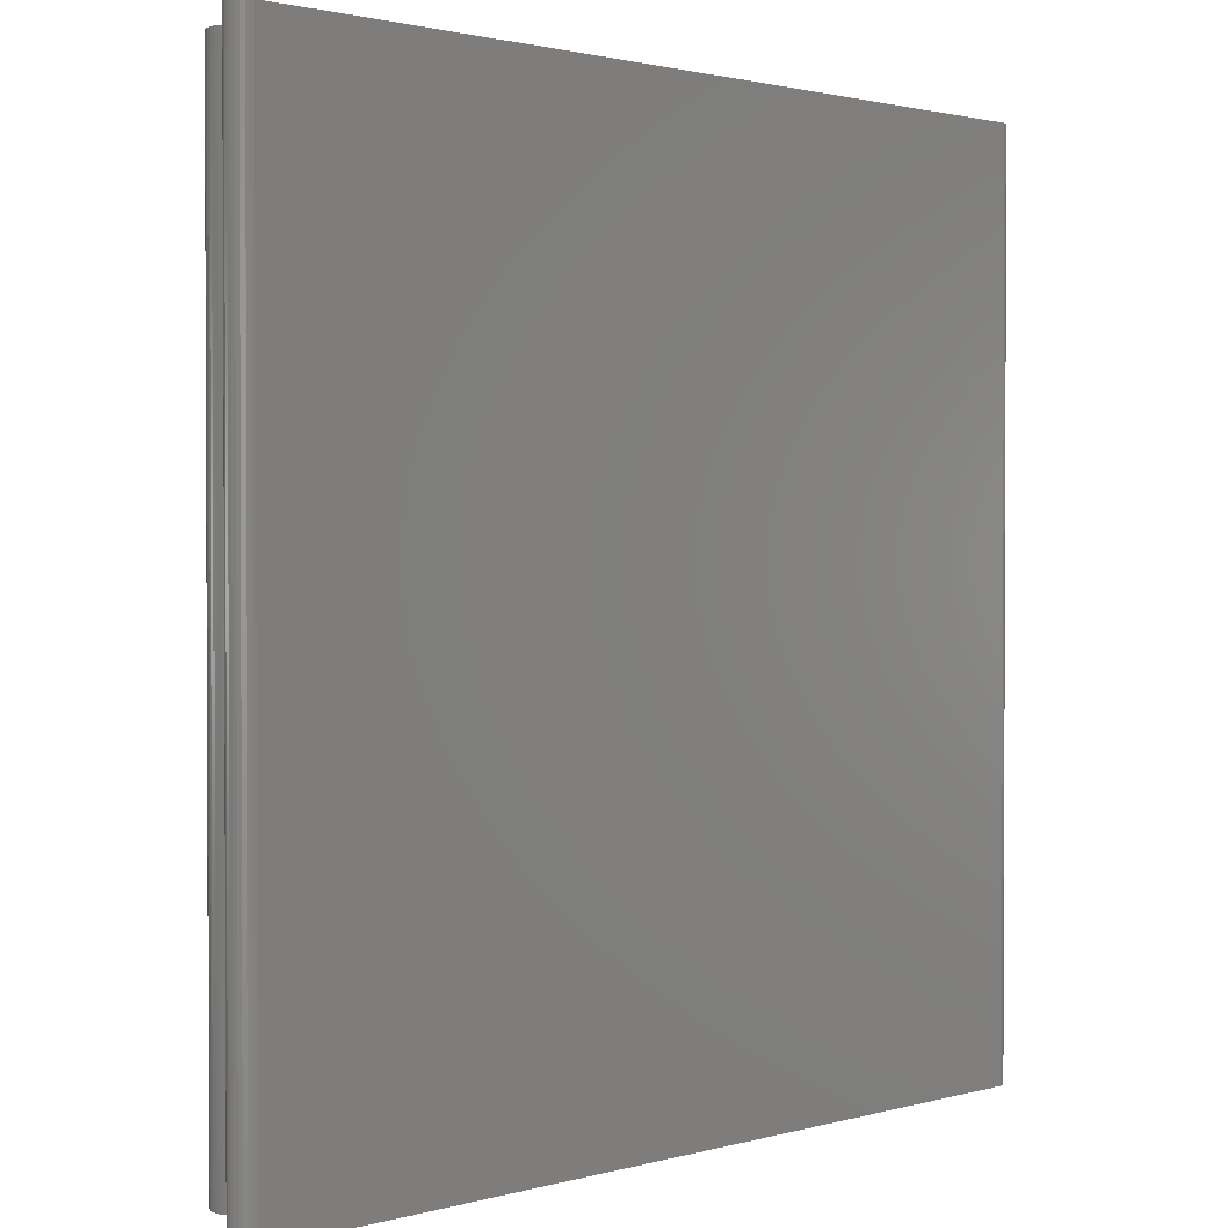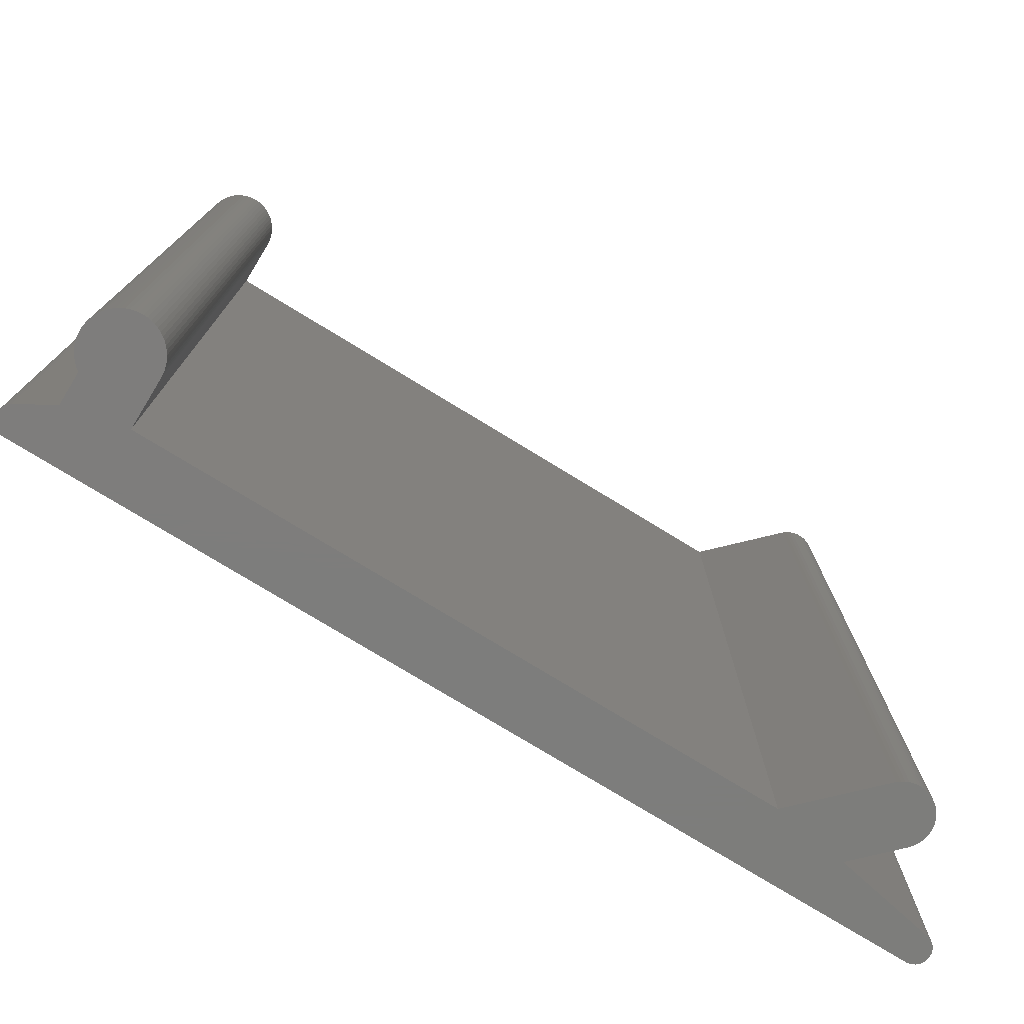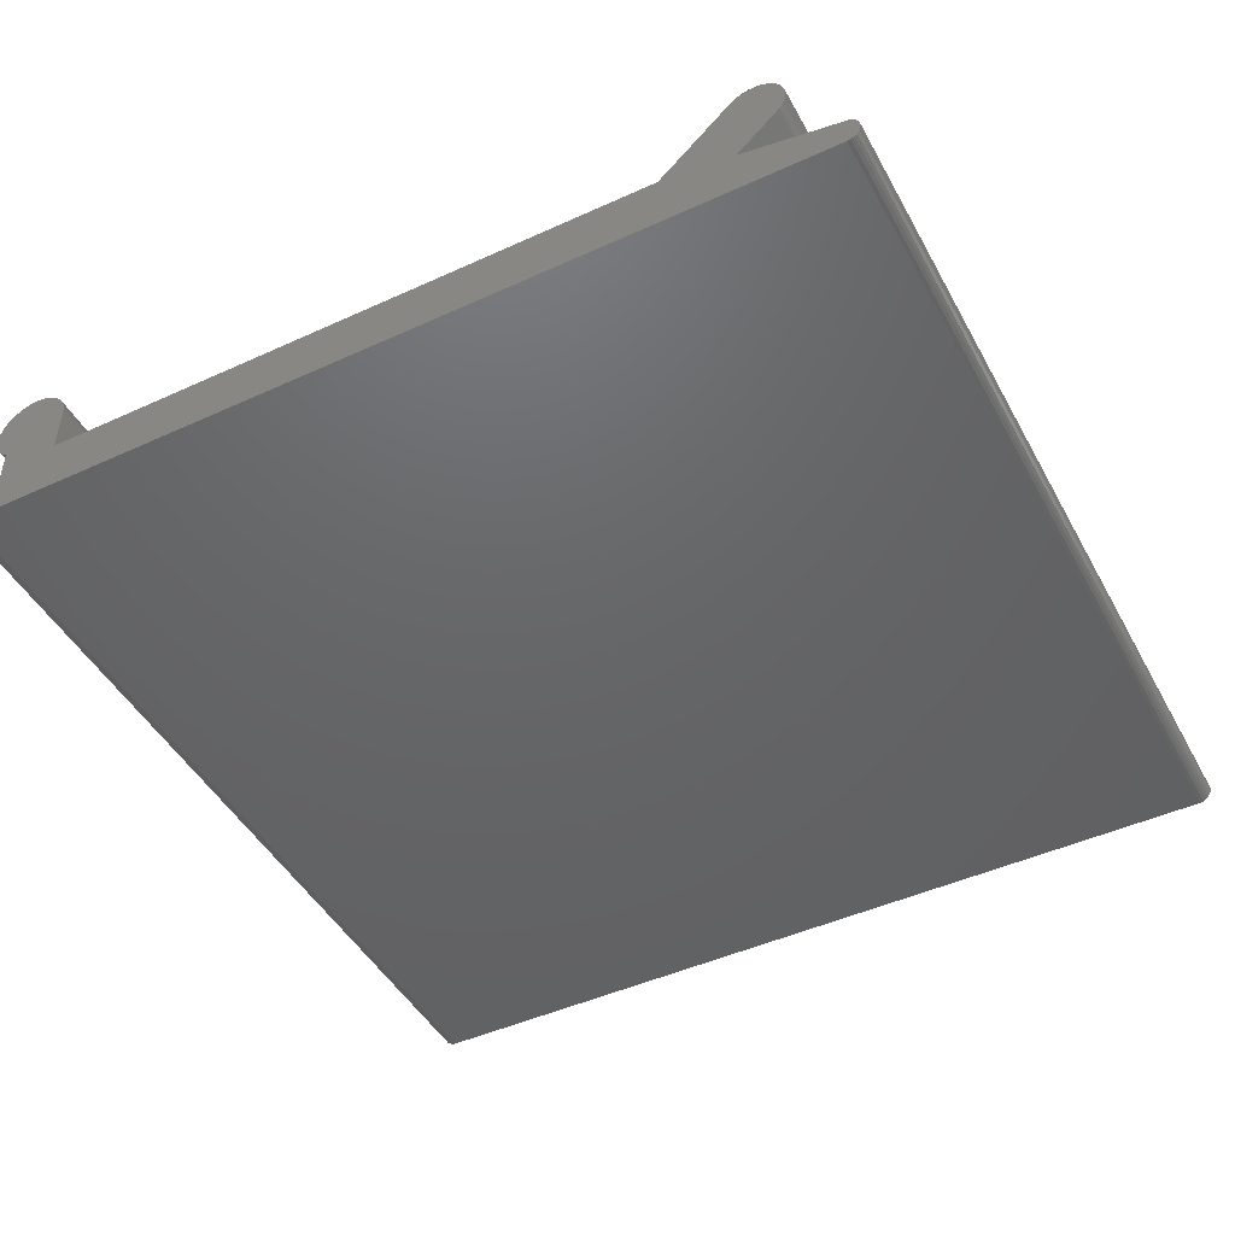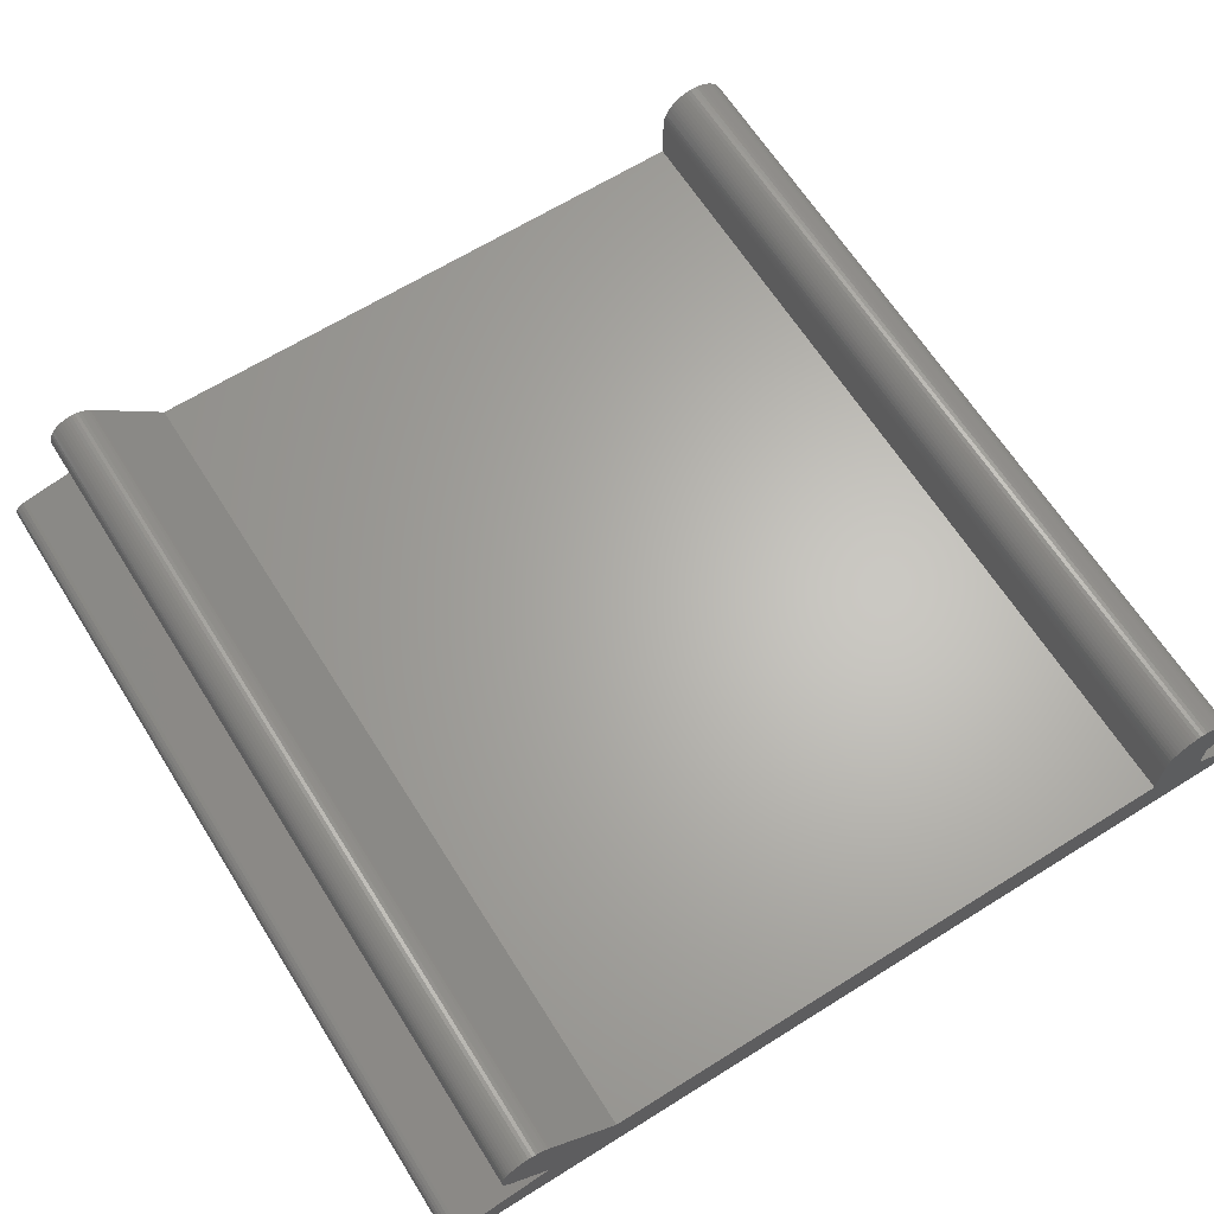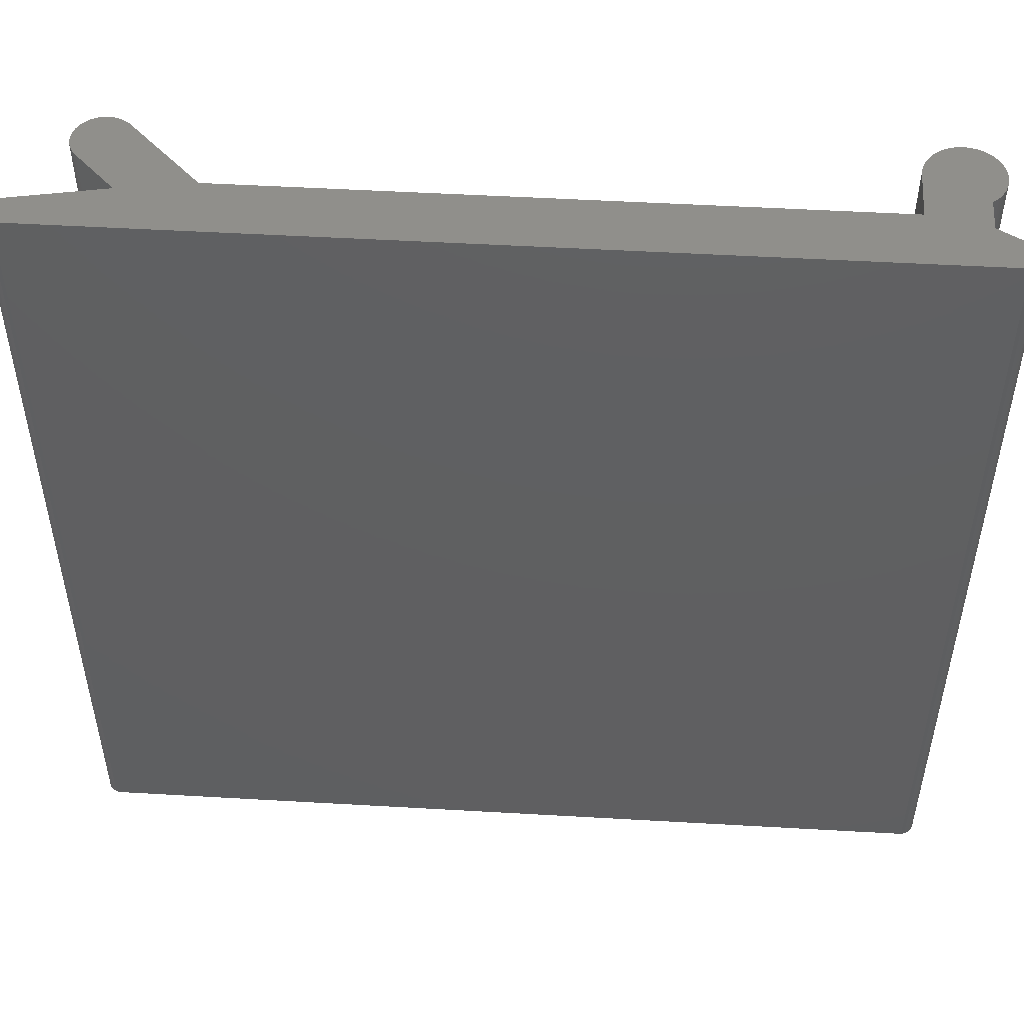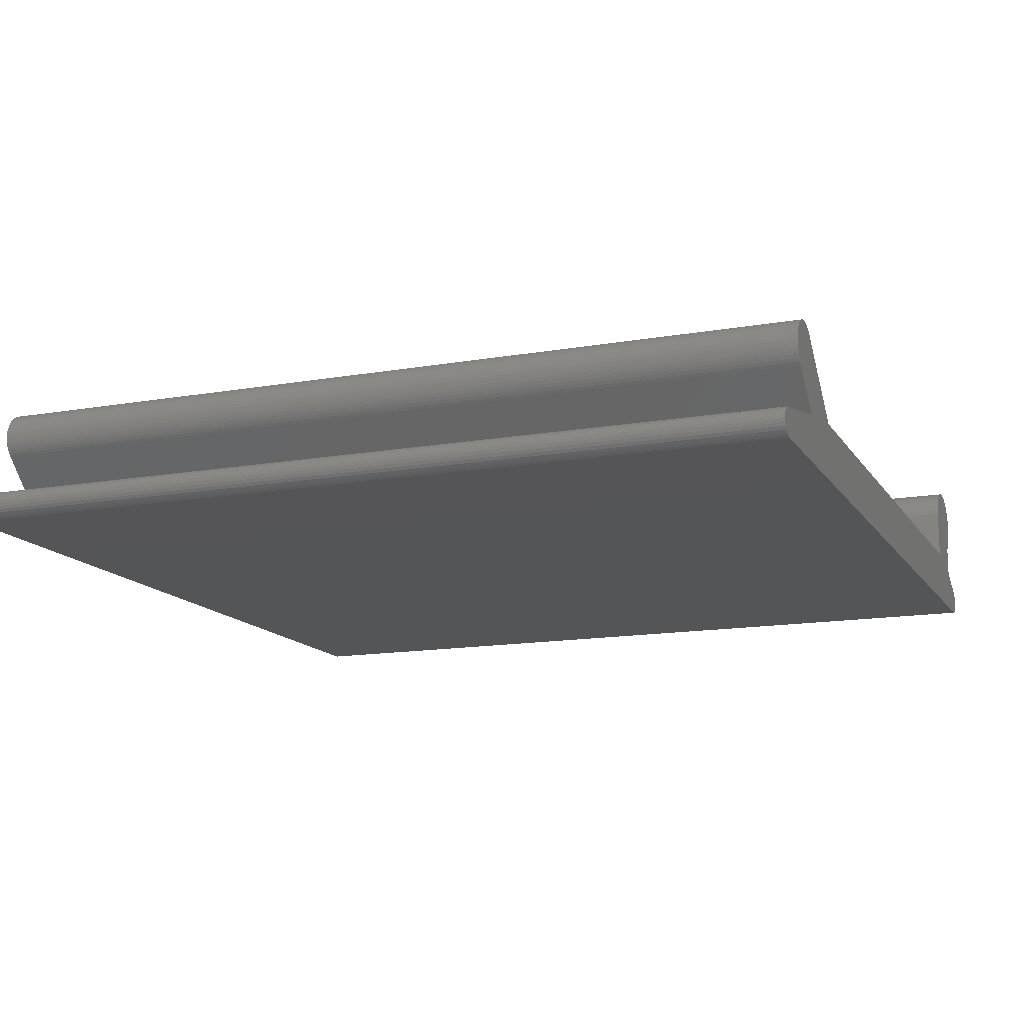
<metadata>
{"format":"stl","ext":"stl","renderer":"f3d","projection":"perspective","resolution":1024,"background":"white","views":[{"elev":1.5,"azim":-45.7,"up":"+Z"},{"elev":-76.9,"azim":148.6,"up":"+Z"},{"elev":-46.4,"azim":-152.5,"up":"+Y"},{"elev":64.9,"azim":-32.2,"up":"+Y"},{"elev":50.8,"azim":3.6,"up":"+Z"},{"elev":-14.1,"azim":-68.6,"up":"+Y"}]}
</metadata>
<code>
# stl→obj: 196 verts, 388 faces
v 57.7 6.35 120
v 57.67 6.878 0
v 57.67 6.878 120
v 57.7 6.35 0
v 50.12 10.72 0
v 49.68 10.44 120
v 50.12 10.72 120
v 49.68 10.44 0
v 55.62 10.44 0
v 55.17 10.72 120
v 55.62 10.44 120
v 55.17 10.72 0
v 57.67 5.822 120
v 57.67 5.822 0
v 56.03 10.1 0
v 56.03 10.1 120
v 52.12 11.37 0
v 51.6 11.29 120
v 52.12 11.37 120
v 51.6 11.29 0
v 54.7 10.96 0
v 54.21 11.15 120
v 54.7 10.96 120
v 54.21 11.15 0
v 53.7 11.29 120
v 53.7 11.29 0
v 53.18 11.37 120
v 53.18 11.37 0
v 57.02 8.875 120
v 56.74 9.318 0
v 56.74 9.318 120
v 57.02 8.875 0
v 57.02 3.825 120
v 57.26 4.296 0
v 57.26 4.296 120
v 57.02 3.825 0
v 51.09 11.15 0
v 50.6 10.96 120
v 51.09 11.15 120
v 50.6 10.96 0
v 57.45 4.789 0
v 57.45 4.789 120
v 47.85 7.911 0
v 48.04 8.404 120
v 48.04 8.404 0
v 47.85 7.911 120
v 57.45 7.911 120
v 57.26 8.404 0
v 57.26 8.404 120
v 57.45 7.911 0
v 57.59 7.4 0
v 57.59 7.4 120
v 48.28 8.875 120
v 48.28 8.875 0
v 48.56 9.318 120
v 48.56 9.318 0
v 56.4 9.729 0
v 56.4 9.729 120
v 57.59 5.3 120
v 57.59 5.3 0
v 55.62 2.264 0
v 56.03 2.597 120
v 55.62 2.264 120
v 56.03 2.597 0
v 48.9 9.729 120
v 48.9 9.729 0
v 47.63 6.878 0
v 47.71 7.4 120
v 47.71 7.4 0
v 47.63 6.878 120
v 49.27 10.1 120
v 49.27 10.1 0
v 52.65 11.4 120
v 52.65 11.4 0
v 55.6 2.253 0
v 55.6 2.253 120
v 60.94 -6.779 0
v 60.94 -5.821 0
v 61 -6.3 0
v 60.77 -7.229 0
v 60.77 -5.371 0
v 60.5 -7.626 0
v 60.5 -4.974 0
v 60.14 -7.946 0
v 60.14 -4.654 0
v 59.71 -8.17 0
v 59.24 -8.285 0
v 55.6 -2.009 0
v 47.6 -0.3019 0
v 47.6 6.35 0
v 51.48 -8.298 0
v -38.17 -8.298 0
v -36.4 -0.3019 0
v -46.2 -1.801 0
v -45.74 9.045 0
v -51.48 3.478 0
v -59.24 -8.285 0
v -59.24 -4.315 0
v -59.71 -8.17 0
v -59.71 -4.43 0
v -60.14 -7.946 0
v -60.14 -4.654 0
v -60.5 -7.626 0
v -60.5 -4.974 0
v -60.77 -7.229 0
v -60.77 -5.371 0
v -60.94 -6.779 0
v -60.94 -5.821 0
v -61 -6.3 0
v 56.74 3.382 0
v 56.4 2.971 0
v -46.1 9.388 0
v -46.49 9.684 0
v -46.92 9.931 0
v -47.37 10.12 0
v -47.84 10.26 0
v -48.33 10.33 0
v -48.82 10.35 0
v -49.31 10.3 0
v -49.79 10.2 0
v -50.26 10.03 0
v -50.7 9.814 0
v -51.11 9.542 0
v -51.48 9.222 0
v -51.82 3.842 0
v -51.82 8.858 0
v -52.1 4.244 0
v -52.1 8.456 0
v -52.33 4.678 0
v -52.33 8.022 0
v -52.51 5.137 0
v -52.51 7.563 0
v -52.63 5.615 0
v -52.63 7.085 0
v -52.69 6.104 0
v -52.69 6.596 0
v 56.74 3.382 120
v 56.4 2.971 120
v 47.6 6.35 120
v 60.94 -5.821 120
v 60.94 -6.779 120
v 61 -6.3 120
v 60.77 -5.371 120
v 60.77 -7.229 120
v 60.5 -4.974 120
v 60.5 -7.626 120
v 60.14 -4.654 120
v 60.14 -7.946 120
v 59.71 -8.17 120
v 59.24 -8.285 120
v 55.6 -2.009 120
v 51.48 -8.298 120
v 47.6 -0.3019 120
v -38.17 -8.298 120
v -36.4 -0.3019 120
v -46.2 -1.801 120
v -45.74 9.045 120
v -51.48 3.478 120
v -46.1 9.388 120
v -59.24 -8.285 120
v -59.24 -4.315 120
v -59.71 -4.43 120
v -59.71 -8.17 120
v -60.14 -4.654 120
v -60.14 -7.946 120
v -60.5 -4.974 120
v -60.5 -7.626 120
v -60.77 -5.371 120
v -60.77 -7.229 120
v -60.94 -5.821 120
v -60.94 -6.779 120
v -61 -6.3 120
v -46.49 9.684 120
v -46.92 9.931 120
v -47.37 10.12 120
v -47.84 10.26 120
v -48.33 10.33 120
v -48.82 10.35 120
v -49.31 10.3 120
v -49.79 10.2 120
v -50.26 10.03 120
v -50.7 9.814 120
v -51.11 9.542 120
v -51.48 9.222 120
v -51.82 8.858 120
v -51.82 3.842 120
v -52.1 8.456 120
v -52.1 4.244 120
v -52.33 8.022 120
v -52.33 4.678 120
v -52.51 7.563 120
v -52.51 5.137 120
v -52.63 7.085 120
v -52.63 5.615 120
v -52.69 6.596 120
v -52.69 6.104 120
f 1 2 3
f 2 1 4
f 5 6 7
f 6 5 8
f 9 10 11
f 10 9 12
f 13 4 1
f 4 13 14
f 15 11 16
f 11 15 9
f 17 18 19
f 18 17 20
f 21 22 23
f 22 21 24
f 24 25 22
f 25 24 26
f 26 27 25
f 27 26 28
f 29 30 31
f 30 29 32
f 33 34 35
f 34 33 36
f 37 38 39
f 38 37 40
f 35 41 42
f 41 35 34
f 12 23 10
f 23 12 21
f 43 44 45
f 44 43 46
f 47 48 49
f 48 47 50
f 3 51 52
f 51 3 2
f 52 50 47
f 50 52 51
f 45 53 54
f 53 45 44
f 54 55 56
f 55 54 53
f 49 32 29
f 32 49 48
f 31 57 58
f 57 31 30
f 20 39 18
f 39 20 37
f 58 15 16
f 15 58 57
f 59 14 13
f 14 59 60
f 42 60 59
f 60 42 41
f 61 62 63
f 62 61 64
f 56 65 66
f 65 56 55
f 67 68 69
f 68 67 70
f 8 71 6
f 71 8 72
f 28 73 27
f 73 28 74
f 66 71 72
f 71 66 65
f 75 63 76
f 63 75 61
f 74 19 73
f 19 74 17
f 77 78 79
f 80 78 77
f 80 81 78
f 82 81 80
f 82 83 81
f 84 83 82
f 84 85 83
f 86 85 84
f 87 85 86
f 87 88 85
f 89 75 88
f 75 90 12
f 12 90 21
f 21 90 24
f 24 90 26
f 26 90 28
f 28 90 74
f 74 90 17
f 91 88 87
f 89 88 91
f 75 89 90
f 17 90 20
f 20 90 37
f 37 90 40
f 40 90 5
f 5 90 8
f 8 90 72
f 72 90 66
f 56 90 54
f 54 90 45
f 45 90 43
f 43 90 69
f 66 90 56
f 92 89 91
f 89 92 93
f 94 93 92
f 93 94 95
f 96 95 94
f 97 94 92
f 97 98 94
f 99 98 97
f 99 100 98
f 101 100 99
f 101 102 100
f 103 102 101
f 103 104 102
f 105 104 103
f 105 106 104
f 107 106 105
f 107 108 106
f 108 107 109
f 14 2 4
f 60 2 14
f 60 51 2
f 41 51 60
f 41 50 51
f 34 50 41
f 34 48 50
f 36 48 34
f 36 32 48
f 110 32 36
f 110 30 32
f 111 30 110
f 111 57 30
f 64 57 111
f 64 15 57
f 75 64 61
f 64 75 15
f 15 75 9
f 9 75 12
f 69 90 67
f 95 96 112
f 112 96 113
f 113 96 114
f 114 96 115
f 115 96 116
f 116 96 117
f 117 96 118
f 118 96 119
f 119 96 120
f 120 96 121
f 121 96 122
f 122 96 123
f 96 124 123
f 125 124 96
f 125 126 124
f 127 126 125
f 127 128 126
f 129 128 127
f 129 130 128
f 131 130 129
f 131 132 130
f 133 132 131
f 133 134 132
f 135 134 133
f 134 135 136
f 137 36 33
f 36 137 110
f 138 110 137
f 110 138 111
f 40 7 38
f 7 40 5
f 90 70 67
f 70 90 139
f 69 46 43
f 46 69 68
f 62 111 138
f 111 62 64
f 3 13 1
f 52 13 3
f 52 59 13
f 47 59 52
f 47 42 59
f 49 42 47
f 49 35 42
f 29 35 49
f 29 33 35
f 31 33 29
f 31 137 33
f 58 137 31
f 58 138 137
f 16 138 58
f 16 62 138
f 11 62 16
f 76 62 11
f 62 76 63
f 139 76 10
f 10 76 11
f 140 141 142
f 143 141 140
f 143 144 141
f 145 144 143
f 145 146 144
f 147 146 145
f 147 148 146
f 147 149 148
f 147 150 149
f 151 150 147
f 139 10 23
f 139 23 22
f 139 22 25
f 139 25 27
f 139 27 73
f 139 73 19
f 139 19 18
f 151 152 150
f 153 76 139
f 139 18 39
f 139 39 38
f 139 38 7
f 139 7 6
f 139 6 71
f 139 71 65
f 139 65 55
f 139 55 53
f 139 53 44
f 139 44 46
f 139 46 68
f 139 68 70
f 76 153 151
f 151 153 152
f 154 153 155
f 153 154 152
f 156 155 157
f 158 157 159
f 155 156 154
f 160 156 161
f 156 160 154
f 162 160 161
f 162 163 160
f 164 163 162
f 164 165 163
f 166 165 164
f 166 167 165
f 168 167 166
f 168 169 167
f 170 169 168
f 170 171 169
f 171 170 172
f 158 159 173
f 158 173 174
f 158 174 175
f 158 175 176
f 158 176 177
f 158 177 178
f 158 178 179
f 158 179 180
f 158 180 181
f 158 181 182
f 158 182 183
f 158 183 184
f 157 158 156
f 185 158 184
f 185 186 158
f 187 186 185
f 187 188 186
f 189 188 187
f 189 190 188
f 191 190 189
f 191 192 190
f 193 192 191
f 193 194 192
f 195 194 193
f 194 195 196
f 151 75 76
f 75 151 88
f 89 139 90
f 139 89 153
f 94 161 156
f 161 94 98
f 97 154 160
f 154 97 92
f 106 166 104
f 166 106 168
f 89 155 153
f 155 89 93
f 91 150 152
f 150 91 87
f 84 146 148
f 146 84 82
f 142 78 140
f 78 142 79
f 101 163 165
f 163 101 99
f 107 172 109
f 172 107 171
f 108 168 106
f 168 108 170
f 102 166 164
f 166 102 104
f 143 83 145
f 83 143 81
f 140 81 143
f 81 140 78
f 87 149 150
f 149 87 86
f 105 171 107
f 171 105 169
f 92 152 154
f 152 92 91
f 85 151 147
f 151 85 88
f 98 162 161
f 162 98 100
f 146 80 144
f 80 146 82
f 83 147 145
f 147 83 85
f 103 165 167
f 165 103 101
f 100 164 162
f 164 100 102
f 99 160 163
f 160 99 97
f 86 148 149
f 148 86 84
f 109 170 108
f 170 109 172
f 141 79 142
f 79 141 77
f 144 77 141
f 77 144 80
f 103 169 105
f 169 103 167
f 96 186 125
f 186 96 158
f 155 95 157
f 95 155 93
f 112 173 159
f 173 112 113
f 116 177 176
f 177 116 117
f 94 158 96
f 158 94 156
f 120 181 180
f 181 120 121
f 114 175 174
f 175 114 115
f 115 176 175
f 176 115 116
f 122 183 182
f 183 122 123
f 134 191 132
f 191 134 193
f 131 194 133
f 194 131 192
f 113 174 173
f 174 113 114
f 127 190 129
f 190 127 188
f 121 182 181
f 182 121 122
f 135 195 136
f 195 135 196
f 129 192 131
f 192 129 190
f 95 159 157
f 159 95 112
f 136 193 134
f 193 136 195
f 126 184 124
f 184 126 185
f 130 187 128
f 187 130 189
f 132 189 130
f 189 132 191
f 123 184 183
f 184 123 124
f 117 178 177
f 178 117 118
f 119 180 179
f 180 119 120
f 125 188 127
f 188 125 186
f 118 179 178
f 179 118 119
f 128 185 126
f 185 128 187
f 133 196 135
f 196 133 194

</code>
